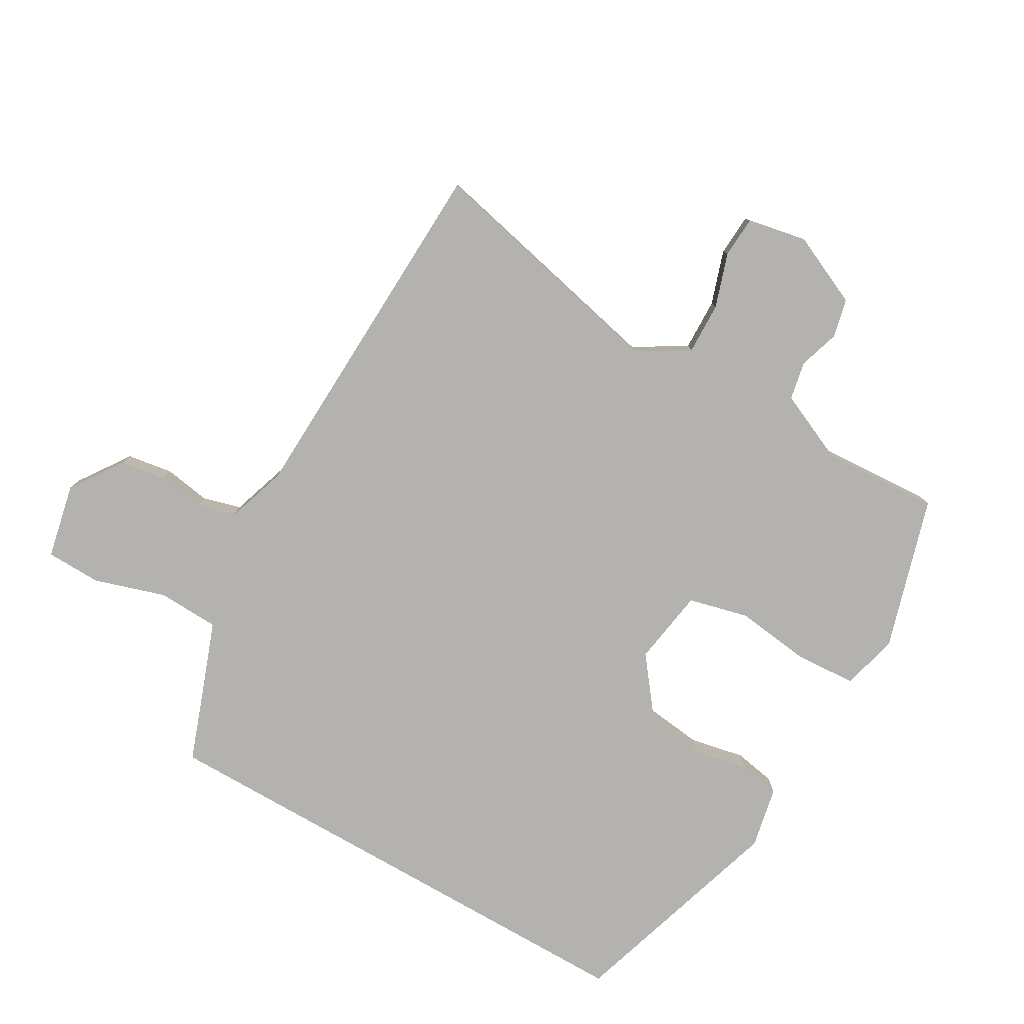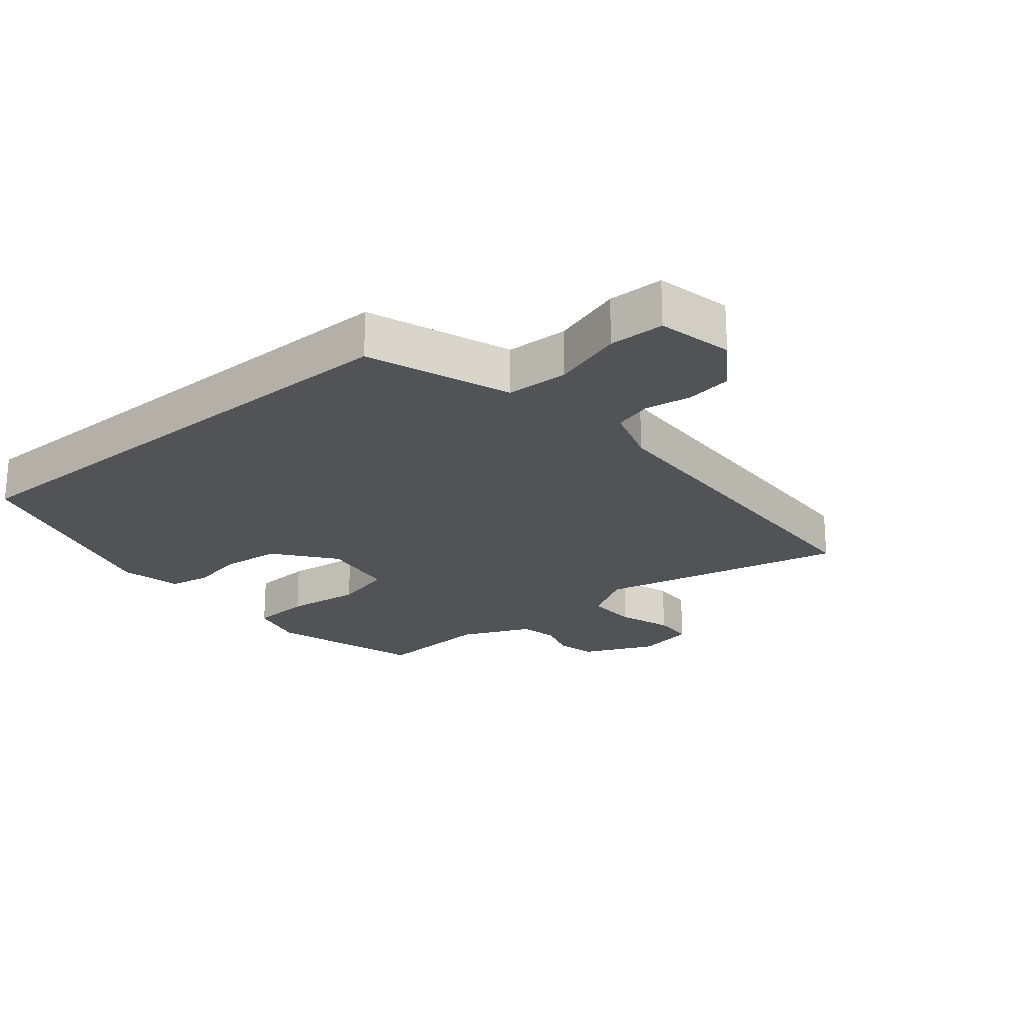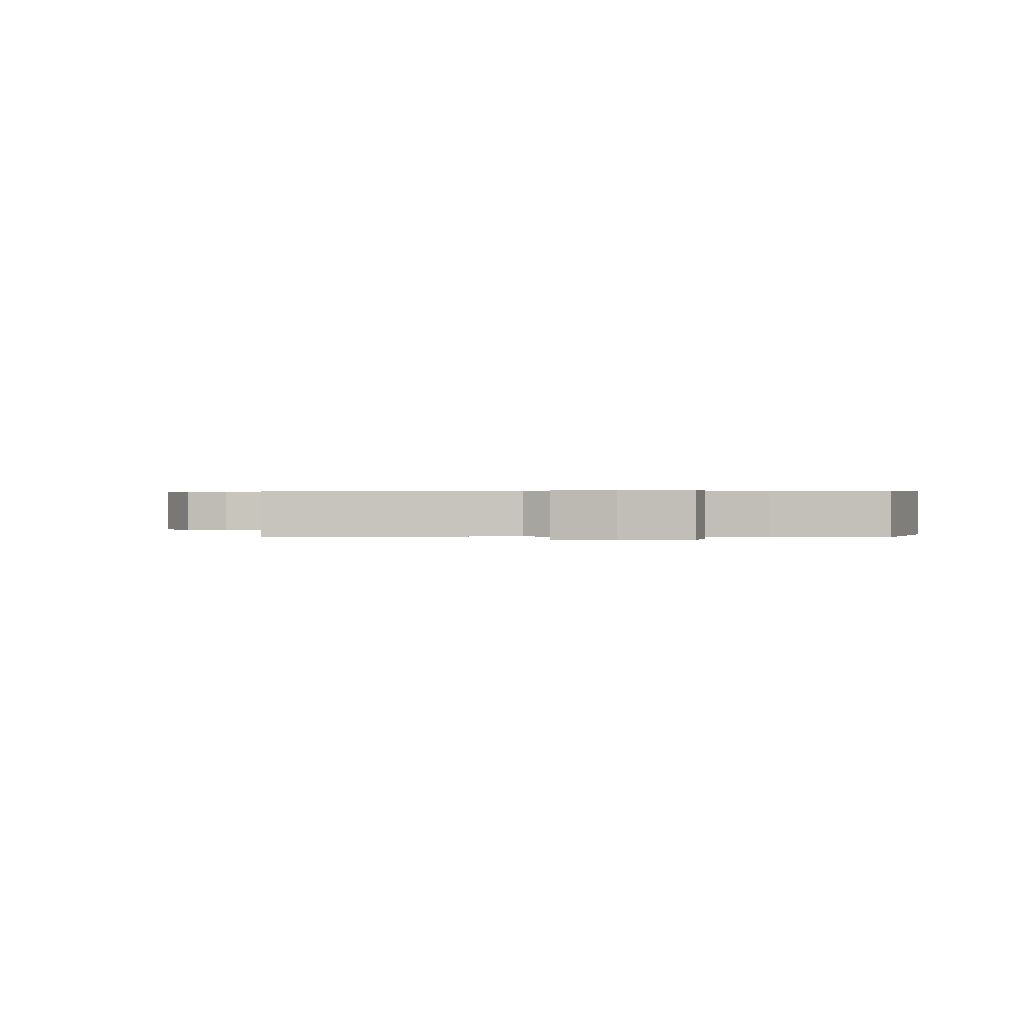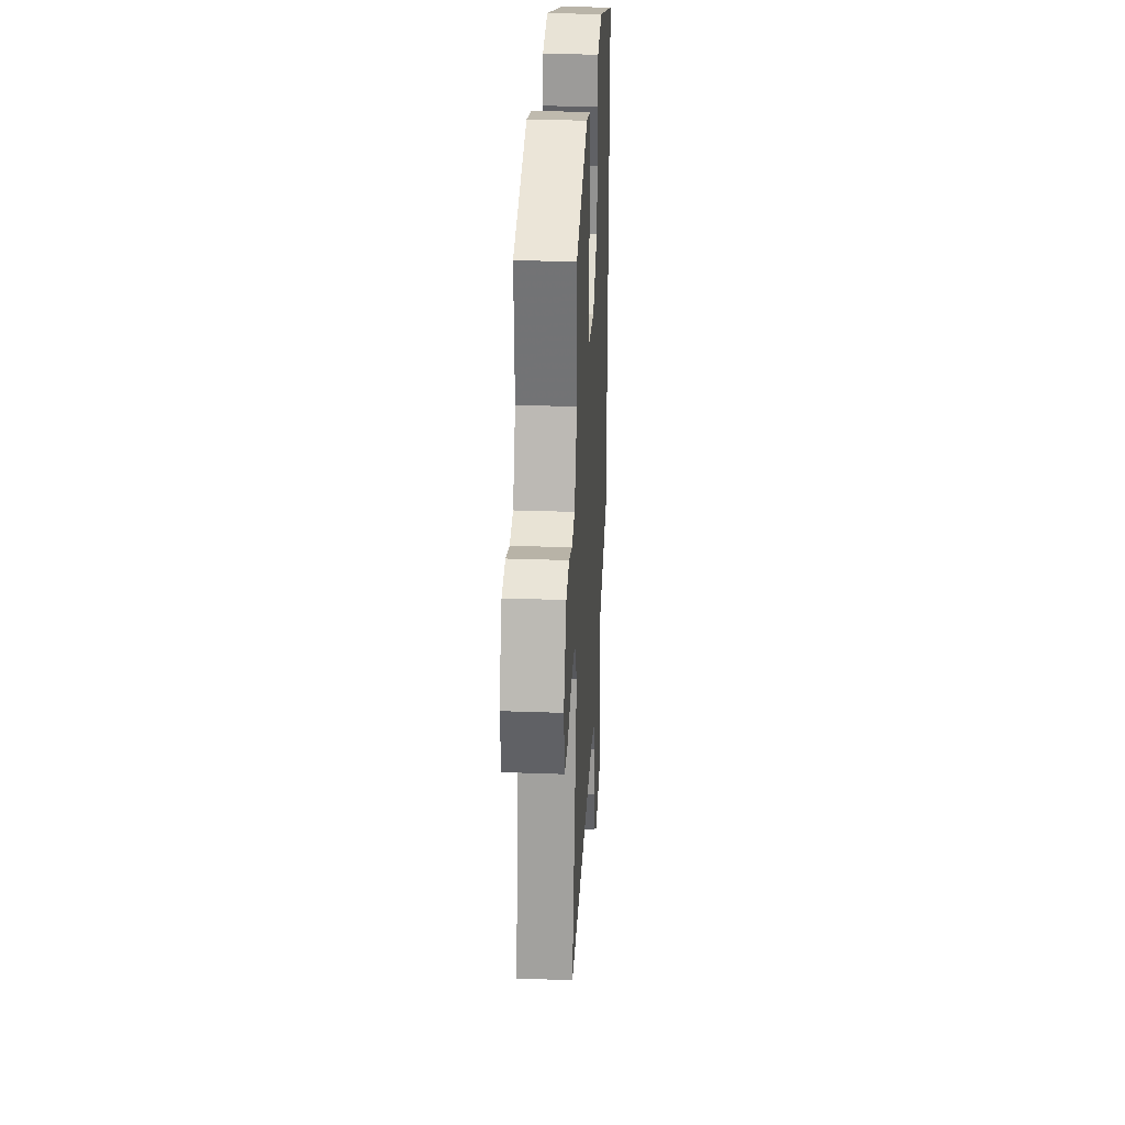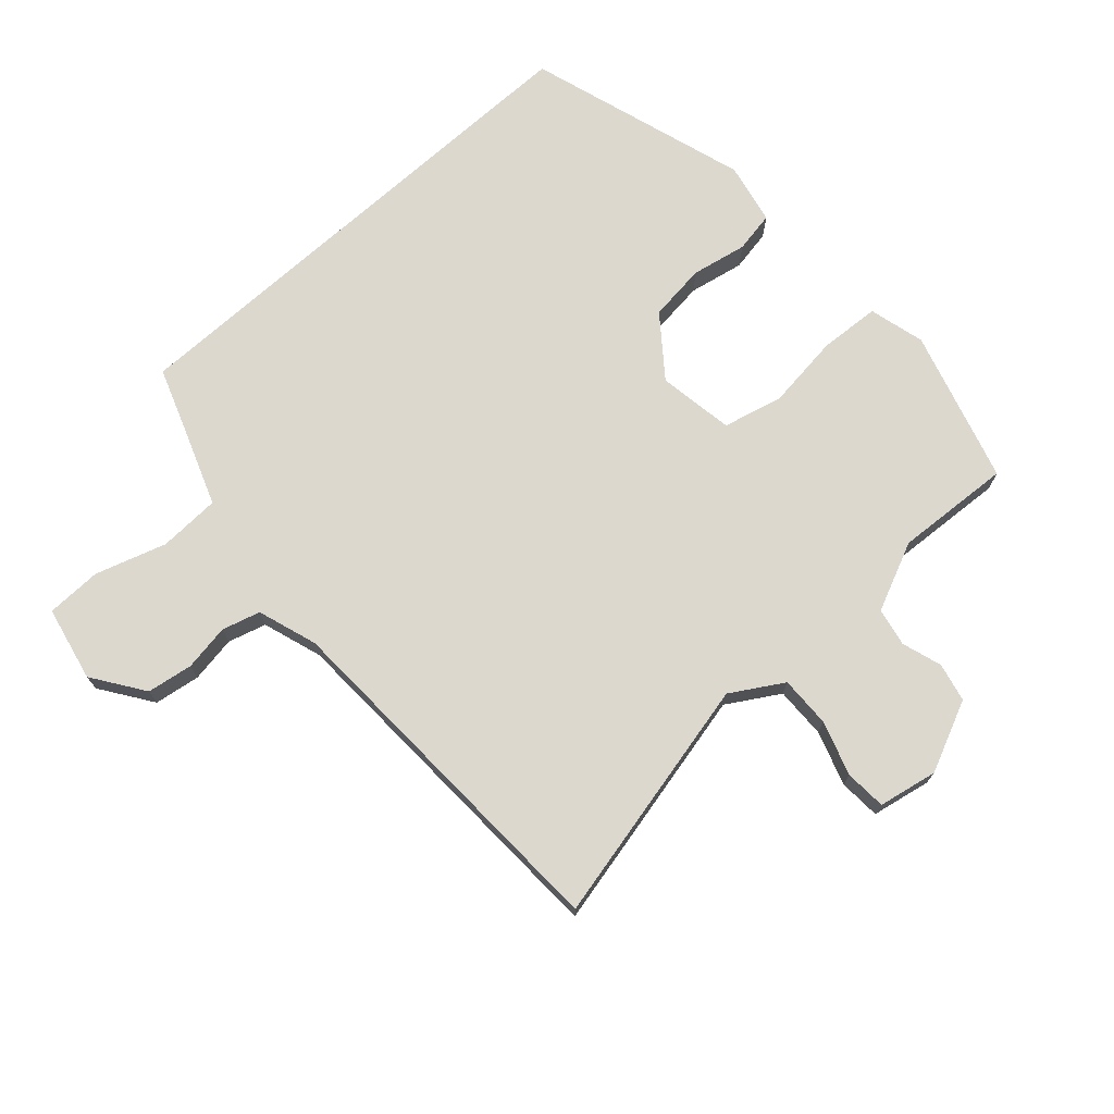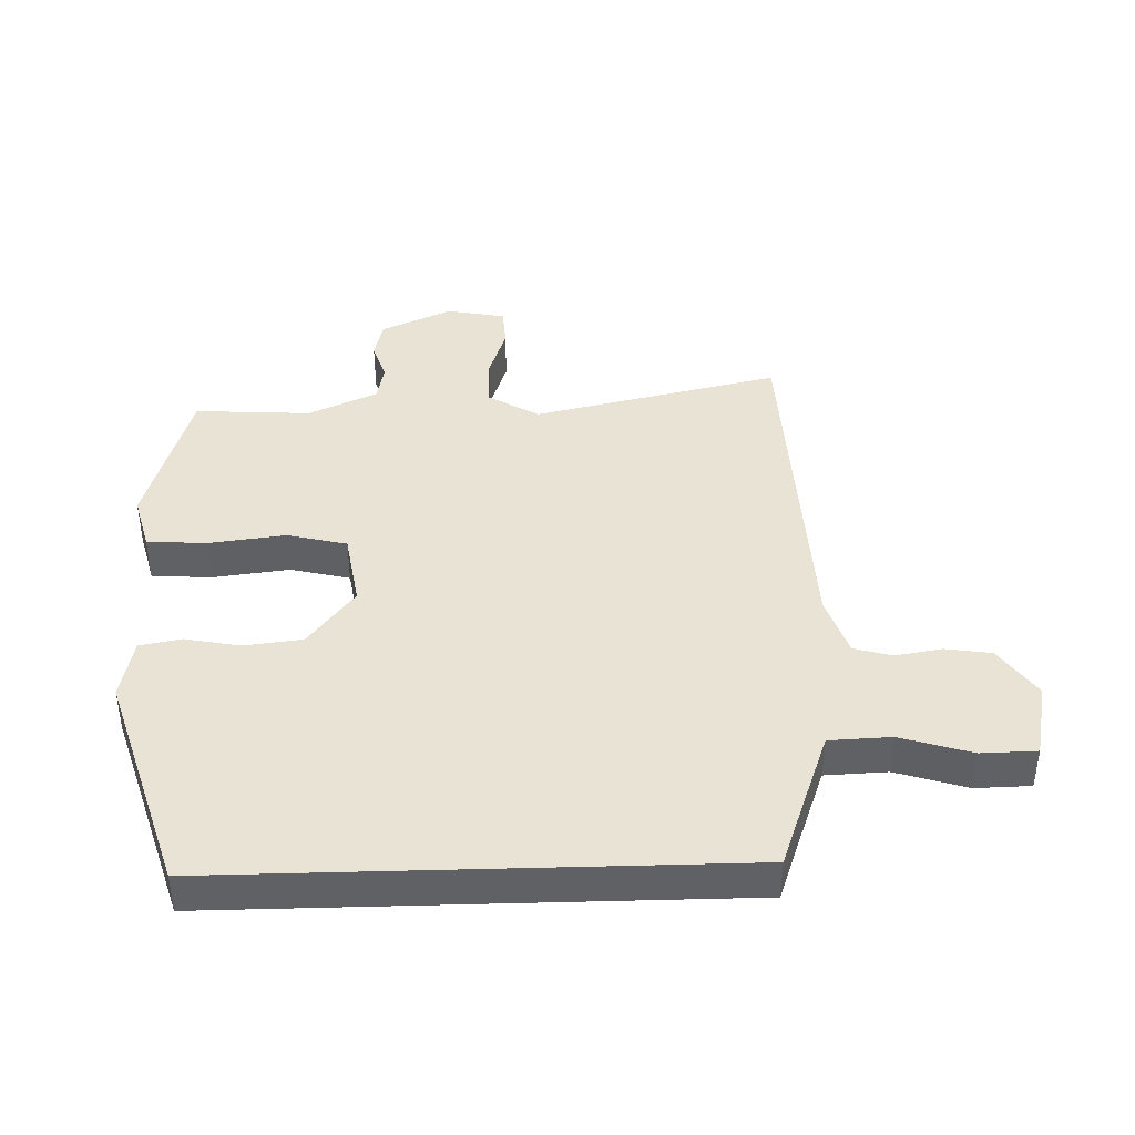
<metadata>
{"format":"obj","ext":"obj","renderer":"f3d","projection":"perspective","resolution":1024,"background":"white","views":[{"elev":-79.7,"azim":-119.9,"up":"+Y"},{"elev":-22.3,"azim":130.0,"up":"+Y"},{"elev":0.4,"azim":-86.4,"up":"+Y"},{"elev":30.3,"azim":-87.0,"up":"+Z"},{"elev":72.4,"azim":-132.0,"up":"+Y"},{"elev":41.1,"azim":88.3,"up":"+Y"}]}
</metadata>
<code>
v 0.5 0.07 -0.415
v 0.397 0.07 -0.452
v 0.277 0.07 -0.496
v 0.273 0.07 -0.593
v 0.308 0.07 -0.704
v 0.306 0.07 -0.791
v 0.188 0.07 -0.816
v 0.107 0.07 -0.76
v 0.096 0.07 -0.688
v 0.108 0.07 -0.615
v 0.091 0.07 -0.555
v -0.003 0.07 -0.524
v -0.571 0.07 -0.501
v -0.482 0.07 -0.111
v -0.531 0.07 -0.03
v -0.612 0.07 -0.032
v -0.697 0.07 -0.06
v -0.762 0.07 -0.056
v -0.78 0.07 0.037
v -0.729 0.07 0.149
v -0.668 0.07 0.163
v -0.605 0.07 0.143
v -0.545 0.07 0.155
v -0.496 0.07 0.264
v -0.507 0.07 0.447
v -0.267 0.07 0.518
v -0.179 0.07 0.495
v -0.173 0.07 0.4
v -0.188 0.07 0.281
v -0.165 0.07 0.187
v -0.045 0.07 0.168
v 0.048 0.07 0.24
v 0.059 0.07 0.331
v 0.042 0.07 0.418
v 0.054 0.07 0.483
v 0.151 0.07 0.503
v 0.5 0.07 0.394
v 0.5 0 -0.415
v 0.397 0 -0.452
v 0.277 0 -0.496
v 0.273 0 -0.593
v 0.308 0 -0.704
v 0.306 0 -0.791
v 0.188 0 -0.816
v 0.107 0 -0.76
v 0.096 0 -0.688
v 0.108 0 -0.615
v 0.091 0 -0.555
v -0.003 0 -0.524
v -0.571 0 -0.501
v -0.482 0 -0.111
v -0.531 0 -0.03
v -0.612 0 -0.032
v -0.697 0 -0.06
v -0.762 0 -0.056
v -0.78 0 0.037
v -0.729 0 0.149
v -0.668 0 0.163
v -0.605 0 0.143
v -0.545 0 0.155
v -0.496 0 0.264
v -0.507 0 0.447
v -0.267 0 0.518
v -0.179 0 0.495
v -0.173 0 0.4
v -0.188 0 0.281
v -0.165 0 0.187
v -0.045 0 0.168
v 0.048 0 0.24
v 0.059 0 0.331
v 0.042 0 0.418
v 0.054 0 0.483
v 0.151 0 0.503
v 0.5 0 0.394
f 36 37 1 2
f 33 34 35 36
f 32 33 36 2
f 31 32 2 3
f 30 31 3 4
f 26 27 28 29
f 24 25 26 29
f 23 24 29 30
f 22 23 30 4
f 16 17 18 19
f 15 16 19 20
f 12 13 14
f 11 12 14 15
f 7 8 9 10
f 7 10 11
f 6 7 11
f 5 6 11
f 15 20 21 22
f 11 15 22
f 4 5 11 22
f 39 38 74 73
f 73 72 71 70
f 39 73 70 69
f 40 39 69 68
f 41 40 68 67
f 66 65 64 63
f 66 63 62 61
f 67 66 61 60
f 41 67 60 59
f 56 55 54 53
f 57 56 53 52
f 51 50 49
f 52 51 49 48
f 47 46 45 44
f 48 47 44
f 48 44 43
f 48 43 42
f 59 58 57 52
f 59 52 48
f 59 48 42 41
f 1 38 39 2
f 2 39 40 3
f 3 40 41 4
f 4 41 42 5
f 5 42 43 6
f 6 43 44 7
f 7 44 45 8
f 8 45 46 9
f 9 46 47 10
f 10 47 48 11
f 11 48 49 12
f 12 49 50 13
f 13 50 51 14
f 14 51 52 15
f 15 52 53 16
f 16 53 54 17
f 17 54 55 18
f 18 55 56 19
f 19 56 57 20
f 20 57 58 21
f 21 58 59 22
f 22 59 60 23
f 23 60 61 24
f 24 61 62 25
f 25 62 63 26
f 26 63 64 27
f 27 64 65 28
f 28 65 66 29
f 29 66 67 30
f 30 67 68 31
f 31 68 69 32
f 32 69 70 33
f 33 70 71 34
f 34 71 72 35
f 35 72 73 36
f 36 73 74 37
f 37 74 38 1

</code>
